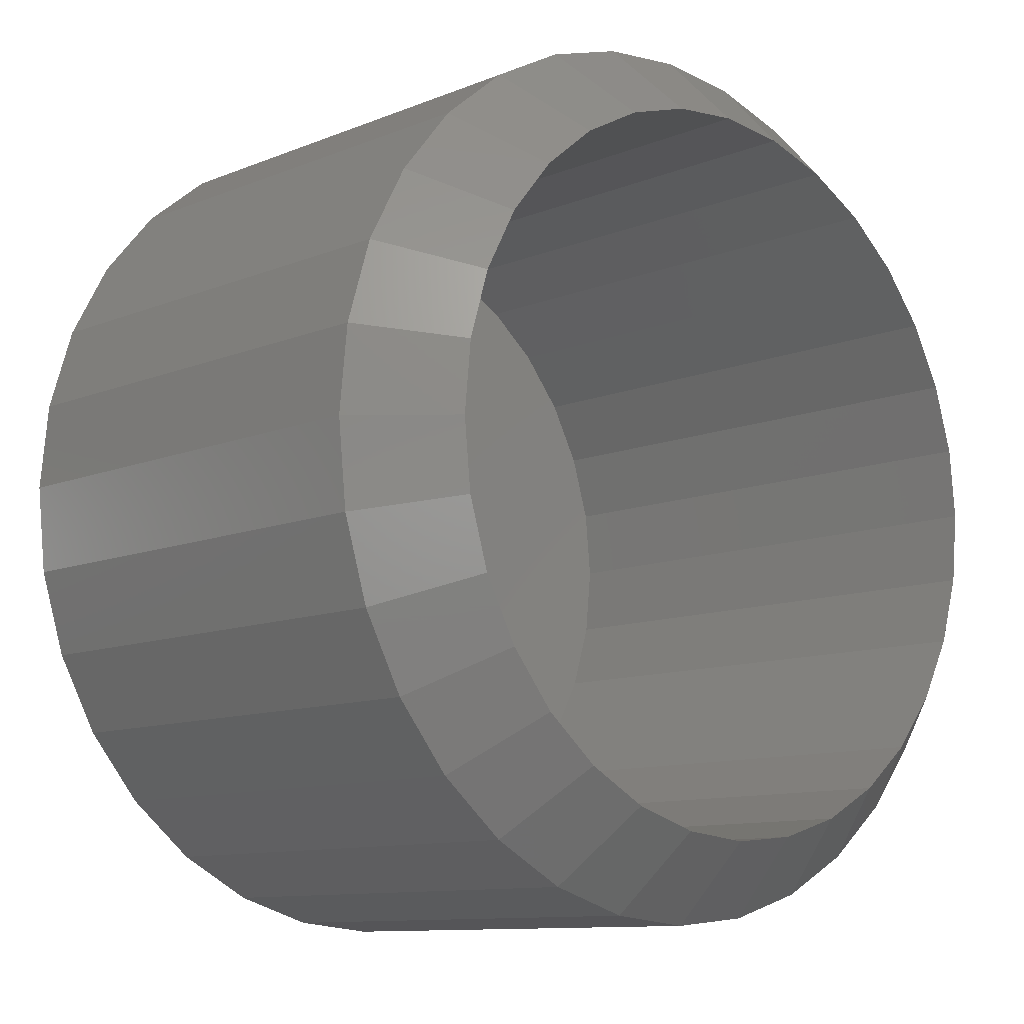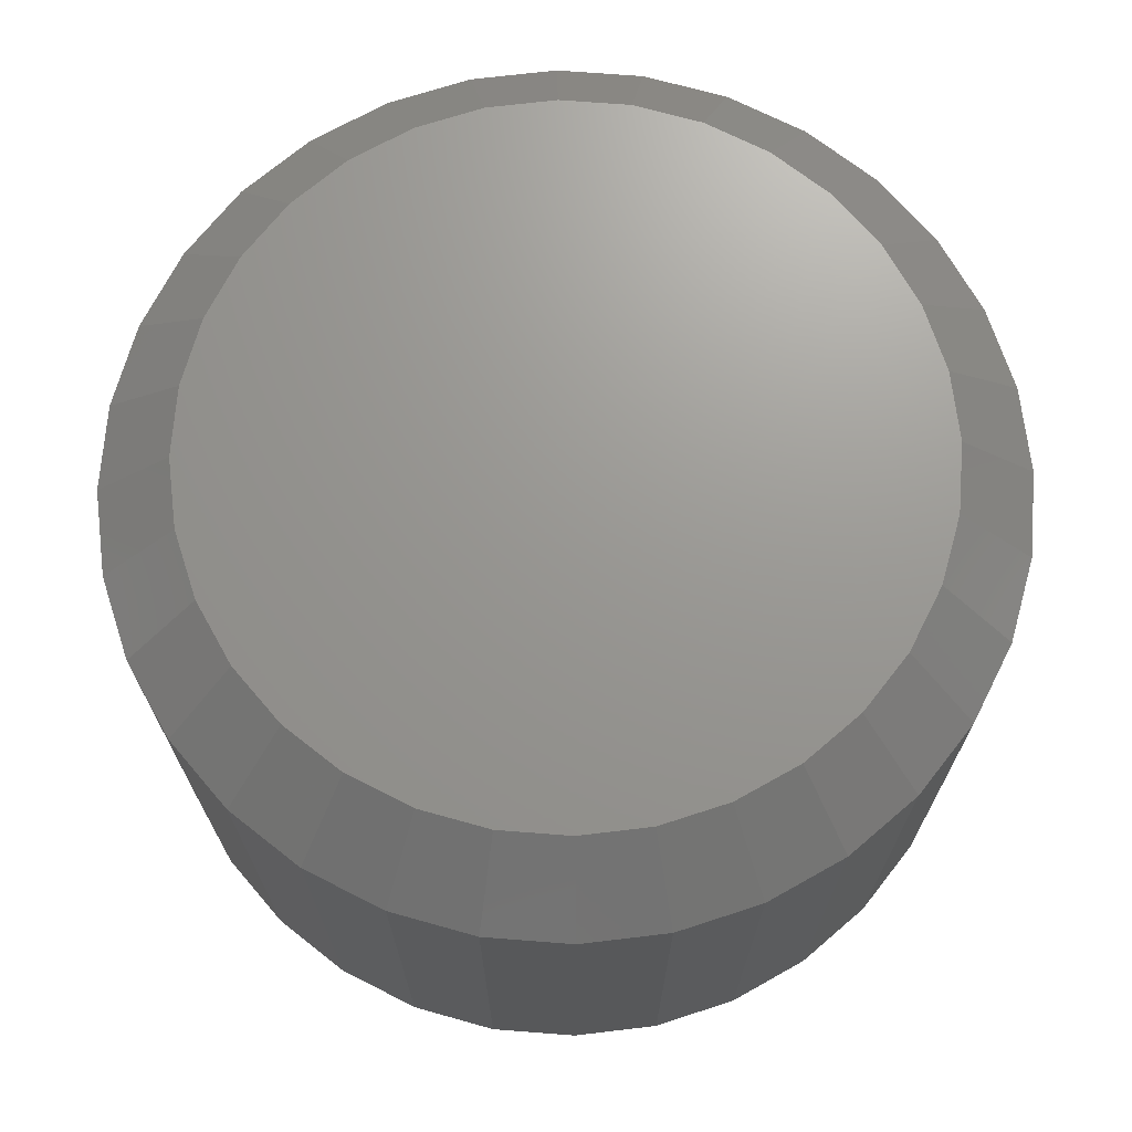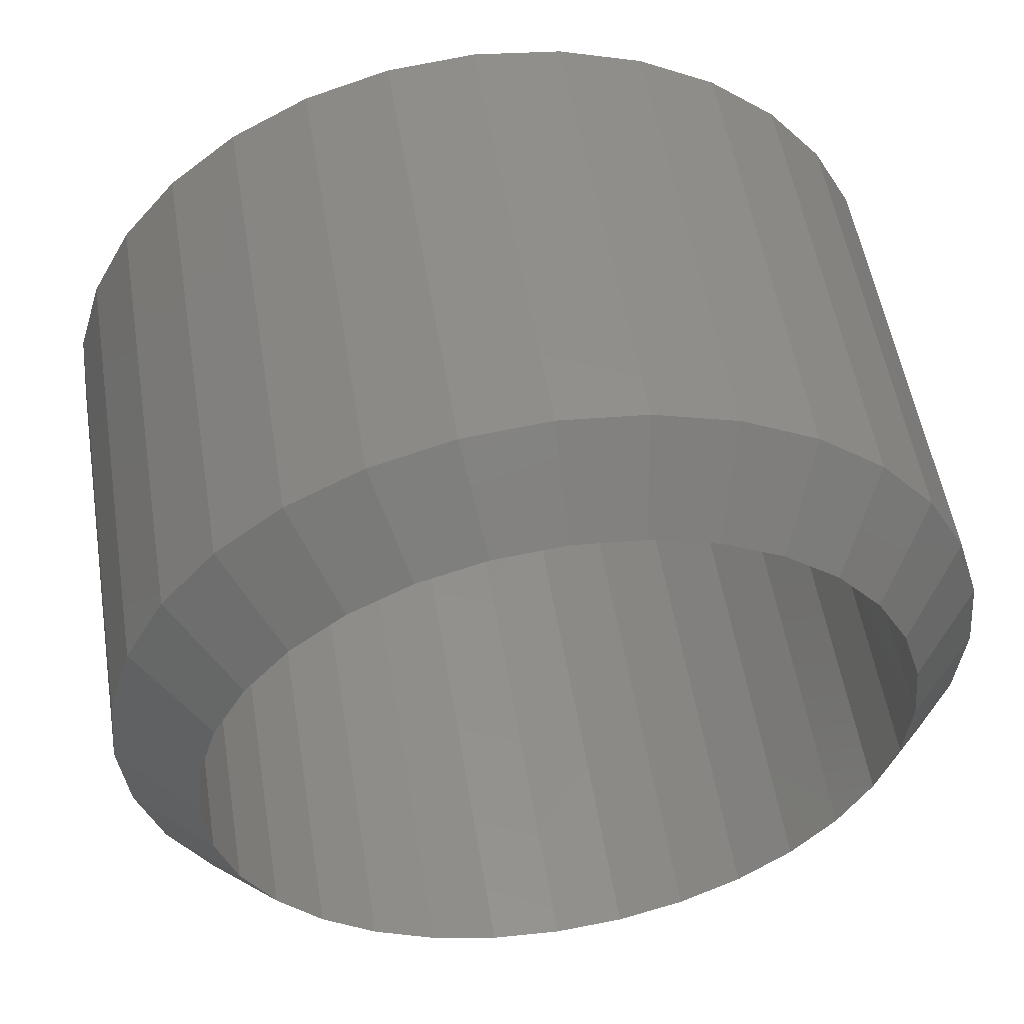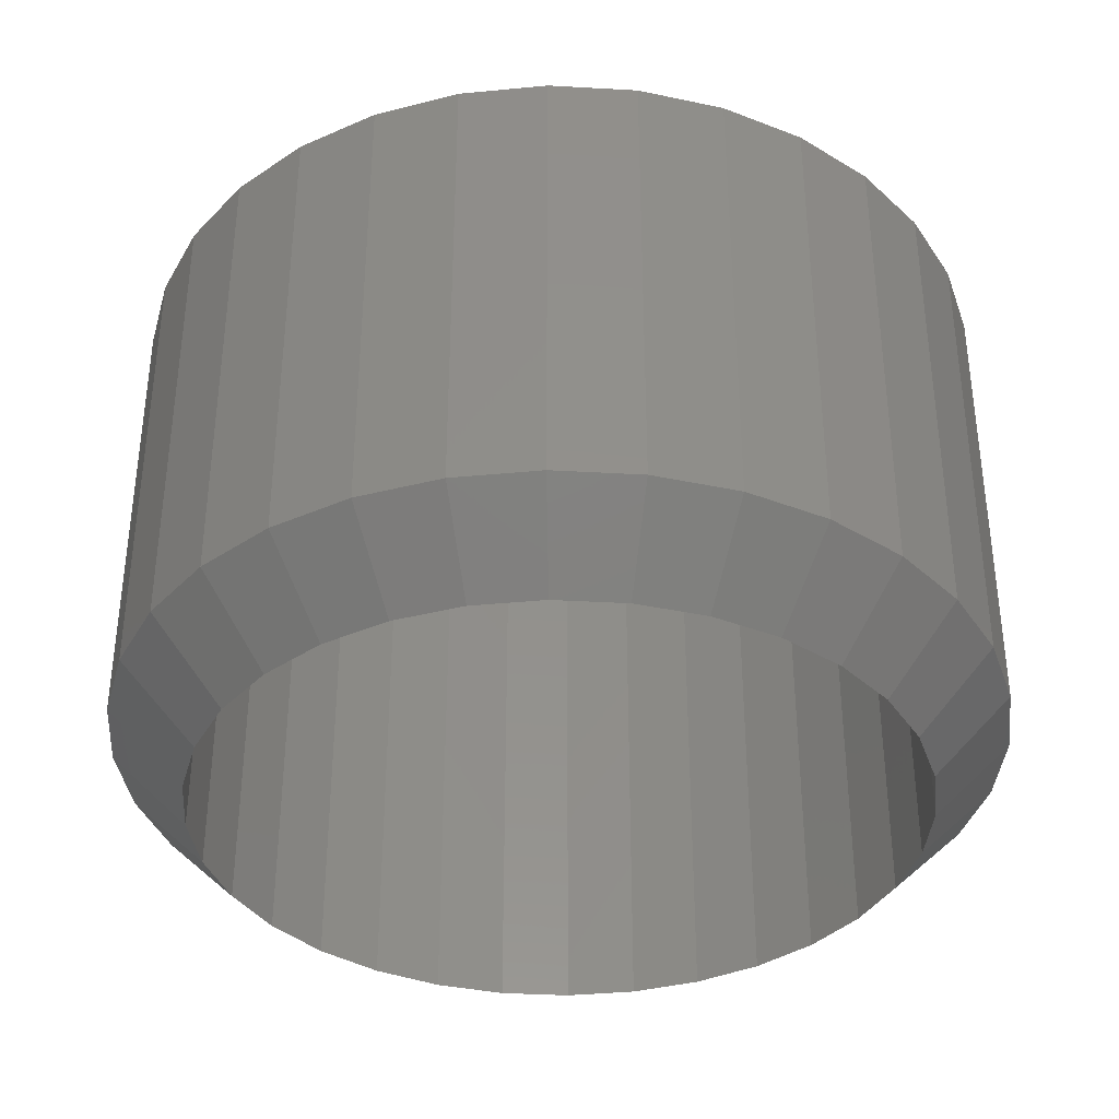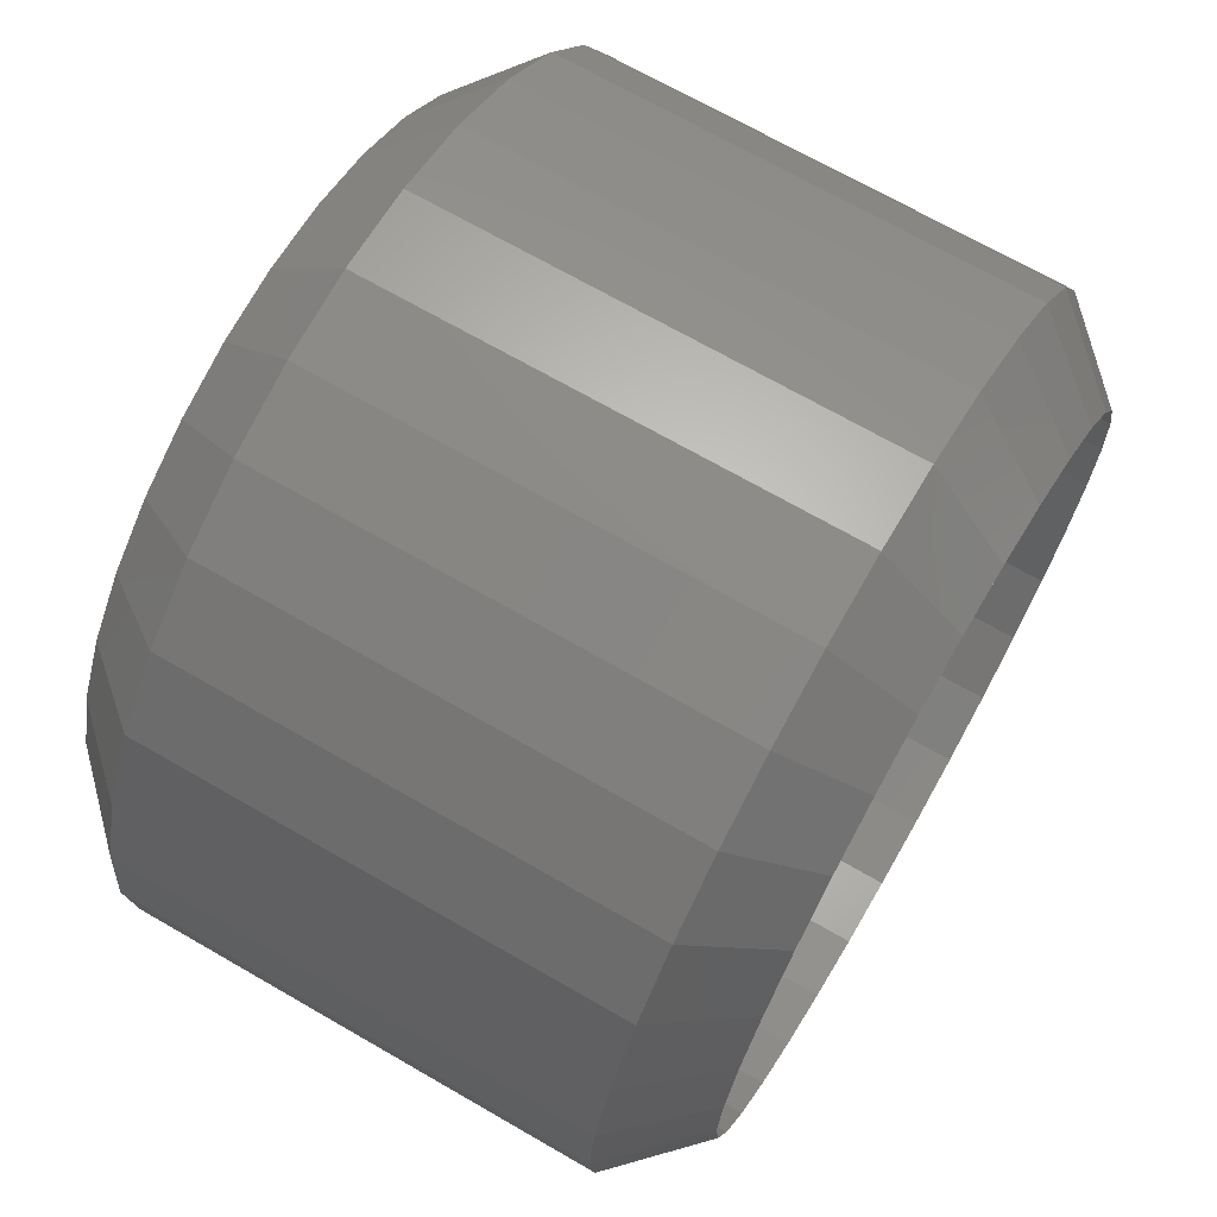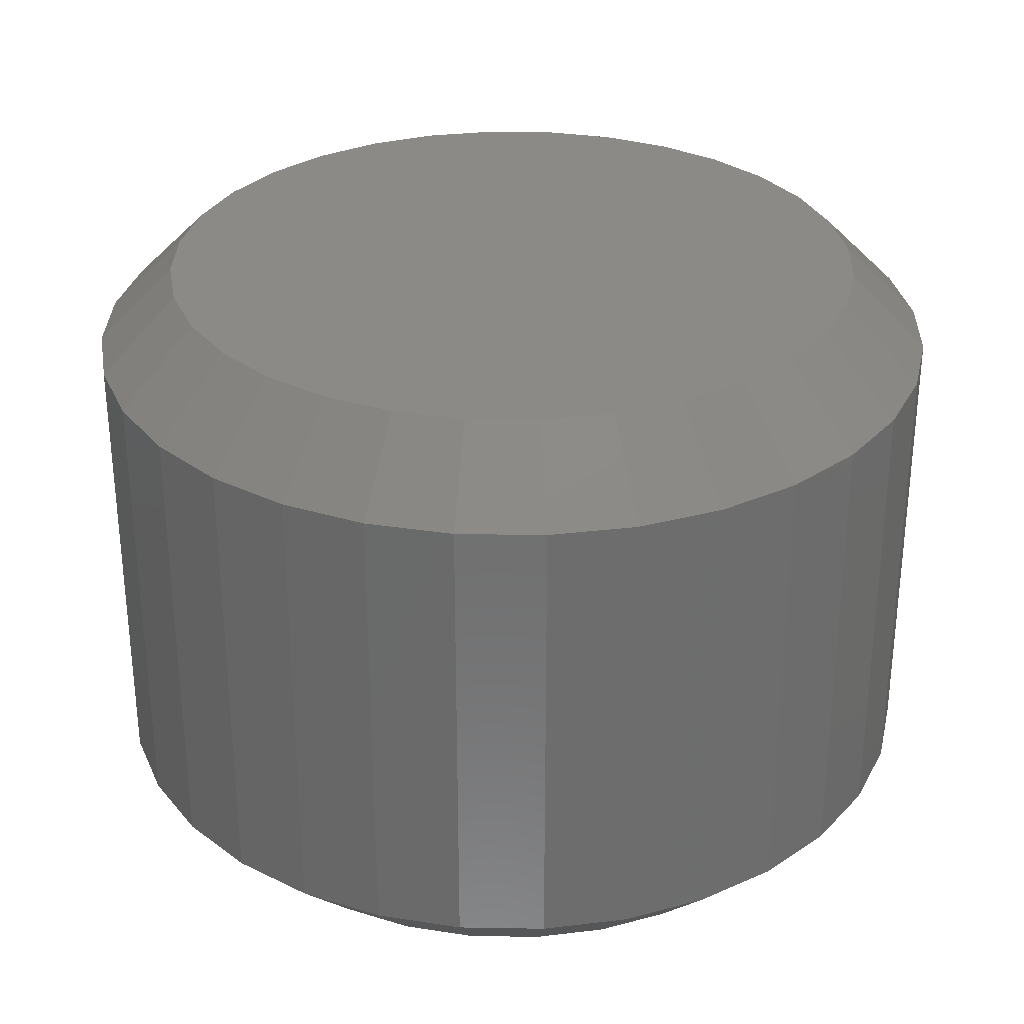
<metadata>
{"format":"stl","ext":"stl","renderer":"f3d","projection":"perspective","resolution":1024,"background":"white","views":[{"elev":-10.4,"azim":-44.0,"up":"+Z"},{"elev":70.2,"azim":-91.2,"up":"+Y"},{"elev":52.9,"azim":-9.2,"up":"+Z"},{"elev":-36.9,"azim":-32.3,"up":"+Y"},{"elev":69.6,"azim":-60.0,"up":"+Z"},{"elev":30.7,"azim":52.0,"up":"+Y"}]}
</metadata>
<code>
# stl→obj: 160 verts, 316 faces
v -0.04844 0.02344 0.625
v -0.04844 -0.02344 0.625
v -0.0476 0.02344 0.6335
v -0.0476 -0.02344 0.6335
v -0.04511 0.02344 0.6417
v -0.04511 -0.02344 0.6417
v -0.04106 0.02344 0.6493
v -0.04106 -0.02344 0.6493
v -0.03562 0.02344 0.6559
v -0.03562 -0.02344 0.6559
v -0.02899 0.02344 0.6614
v -0.02899 -0.02344 0.6614
v -0.02143 0.02344 0.6654
v -0.02143 -0.02344 0.6654
v -0.01322 0.02344 0.6679
v -0.01322 -0.02344 0.6679
v -0.004687 0.02344 0.6687
v -0.004687 -0.02344 0.6687
v 0.003848 0.02344 0.6679
v 0.003848 -0.02344 0.6679
v 0.01205 0.02344 0.6654
v 0.01205 -0.02344 0.6654
v 0.01962 0.02344 0.6614
v 0.01962 -0.02344 0.6614
v 0.02625 0.02344 0.6559
v 0.02625 -0.02344 0.6559
v 0.03169 0.02344 0.6493
v 0.03169 -0.02344 0.6493
v 0.03573 0.02344 0.6417
v 0.03573 -0.02344 0.6417
v 0.03822 0.02344 0.6335
v 0.03822 -0.02344 0.6335
v 0.03906 0.02344 0.625
v 0.03906 -0.02344 0.625
v 0.03822 0.02344 0.6165
v 0.03822 -0.02344 0.6165
v 0.03573 0.02344 0.6083
v 0.03573 -0.02344 0.6083
v 0.03169 0.02344 0.6007
v 0.03169 -0.02344 0.6007
v 0.02625 0.02344 0.5941
v 0.02625 -0.02344 0.5941
v 0.01962 0.02344 0.5886
v 0.01962 -0.02344 0.5886
v 0.01205 0.02344 0.5846
v 0.01205 -0.02344 0.5846
v 0.003848 0.02344 0.5821
v 0.003848 -0.02344 0.5821
v -0.004687 0.02344 0.5813
v -0.004687 -0.02344 0.5813
v -0.01322 0.02344 0.5821
v -0.01322 -0.02344 0.5821
v -0.02143 0.02344 0.5846
v -0.02143 -0.02344 0.5846
v -0.02899 0.02344 0.5886
v -0.02899 -0.02344 0.5886
v -0.03562 0.02344 0.5941
v -0.03562 -0.02344 0.5941
v -0.04106 0.02344 0.6007
v -0.04106 -0.02344 0.6007
v -0.04511 0.02344 0.6083
v -0.04511 -0.02344 0.6083
v -0.0476 0.02344 0.6165
v -0.0476 -0.02344 0.6165
v -0.004687 0.02344 0.6609
v -0.0117 -0.03125 0.6602
v -0.0117 0.02344 0.6602
v -0.01844 -0.03125 0.6582
v -0.01844 0.02344 0.6582
v -0.02465 -0.03125 0.6549
v -0.02465 0.02344 0.6549
v -0.0301 -0.03125 0.6504
v -0.0301 0.02344 0.6504
v -0.03457 -0.03125 0.645
v -0.03457 0.02344 0.645
v -0.03789 -0.03125 0.6388
v -0.03789 0.02344 0.6388
v -0.03993 -0.03125 0.632
v -0.03993 0.02344 0.632
v -0.04063 -0.03125 0.625
v -0.04063 0.02344 0.625
v -0.004687 -0.03125 0.6609
v 0.002324 0.02344 0.6602
v 0.002324 -0.03125 0.6602
v 0.009065 0.02344 0.6582
v 0.009065 -0.03125 0.6582
v 0.01528 0.02344 0.6549
v 0.01528 -0.03125 0.6549
v 0.02072 0.02344 0.6504
v 0.02072 -0.03125 0.6504
v 0.02519 0.02344 0.645
v 0.02519 -0.03125 0.645
v 0.02851 0.02344 0.6388
v 0.02851 -0.03125 0.6388
v 0.03056 0.02344 0.632
v 0.03056 -0.03125 0.632
v 0.03125 0.02344 0.625
v 0.03125 -0.03125 0.625
v -0.004687 0.02344 0.5891
v 0.002324 -0.03125 0.5898
v 0.002324 0.02344 0.5898
v 0.009065 -0.03125 0.5918
v 0.009065 0.02344 0.5918
v 0.01528 -0.03125 0.5951
v 0.01528 0.02344 0.5951
v 0.02072 -0.03125 0.5996
v 0.02072 0.02344 0.5996
v 0.02519 -0.03125 0.605
v 0.02519 0.02344 0.605
v 0.02851 -0.03125 0.6112
v 0.02851 0.02344 0.6112
v 0.03056 -0.03125 0.618
v 0.03056 0.02344 0.618
v -0.004687 -0.03125 0.5891
v -0.0117 0.02344 0.5898
v -0.0117 -0.03125 0.5898
v -0.01844 0.02344 0.5918
v -0.01844 -0.03125 0.5918
v -0.02465 0.02344 0.5951
v -0.02465 -0.03125 0.5951
v -0.0301 0.02344 0.5996
v -0.0301 -0.03125 0.5996
v -0.03457 0.02344 0.605
v -0.03457 -0.03125 0.605
v -0.03789 0.02344 0.6112
v -0.03789 -0.03125 0.6112
v -0.03993 0.02344 0.618
v -0.03993 -0.03125 0.618
v -0.01844 0.03125 0.6582
v -0.0117 0.03125 0.6602
v -0.004687 0.03125 0.6609
v 0.002324 0.03125 0.6602
v 0.009065 0.03125 0.6582
v -0.02465 0.03125 0.6549
v 0.01528 0.03125 0.6549
v -0.0301 0.03125 0.6504
v 0.02072 0.03125 0.6504
v -0.03457 0.03125 0.645
v 0.02519 0.03125 0.645
v -0.03789 0.03125 0.6388
v 0.02851 0.03125 0.6388
v -0.03993 0.03125 0.632
v 0.03056 0.03125 0.632
v 0.02851 0.03125 0.6112
v -0.03789 0.03125 0.6112
v 0.03056 0.03125 0.618
v -0.03457 0.03125 0.605
v 0.02519 0.03125 0.605
v -0.0301 0.03125 0.5996
v 0.02072 0.03125 0.5996
v -0.02465 0.03125 0.5951
v 0.01528 0.03125 0.5951
v -0.01844 0.03125 0.5918
v 0.009065 0.03125 0.5918
v -0.0117 0.03125 0.5898
v -0.004687 0.03125 0.5891
v 0.002324 0.03125 0.5898
v -0.03993 0.03125 0.618
v -0.04063 0.03125 0.625
v 0.03125 0.03125 0.625
f 1 2 3
f 3 2 4
f 3 4 5
f 5 4 6
f 5 6 7
f 7 6 8
f 7 8 9
f 9 8 10
f 9 10 11
f 11 10 12
f 11 12 13
f 13 12 14
f 13 14 15
f 15 14 16
f 15 16 17
f 17 16 18
f 17 18 19
f 19 18 20
f 19 20 21
f 21 20 22
f 21 22 23
f 23 22 24
f 23 24 25
f 25 24 26
f 25 26 27
f 27 26 28
f 27 28 29
f 29 28 30
f 29 30 31
f 31 30 32
f 31 32 33
f 33 32 34
f 33 34 35
f 35 34 36
f 35 36 37
f 37 36 38
f 37 38 39
f 39 38 40
f 39 40 41
f 41 40 42
f 41 42 43
f 43 42 44
f 43 44 45
f 45 44 46
f 45 46 47
f 47 46 48
f 47 48 49
f 49 48 50
f 49 50 51
f 51 50 52
f 51 52 53
f 53 52 54
f 53 54 55
f 55 54 56
f 55 56 57
f 57 56 58
f 57 58 59
f 59 58 60
f 59 60 61
f 61 60 62
f 61 62 63
f 63 62 64
f 63 64 1
f 1 64 2
f 65 66 67
f 67 66 68
f 67 68 69
f 69 68 70
f 69 70 71
f 71 70 72
f 71 72 73
f 73 72 74
f 73 74 75
f 75 74 76
f 75 76 77
f 77 76 78
f 77 78 79
f 79 78 80
f 79 80 81
f 66 65 82
f 82 65 83
f 82 83 84
f 84 83 85
f 84 85 86
f 86 85 87
f 86 87 88
f 88 87 89
f 88 89 90
f 90 89 91
f 90 91 92
f 92 91 93
f 92 93 94
f 94 93 95
f 94 95 96
f 96 95 97
f 96 97 98
f 99 100 101
f 101 100 102
f 101 102 103
f 103 102 104
f 103 104 105
f 105 104 106
f 105 106 107
f 107 106 108
f 107 108 109
f 109 108 110
f 109 110 111
f 111 110 112
f 111 112 113
f 113 112 98
f 113 98 97
f 100 99 114
f 114 99 115
f 114 115 116
f 116 115 117
f 116 117 118
f 118 117 119
f 118 119 120
f 120 119 121
f 120 121 122
f 122 121 123
f 122 123 124
f 124 123 125
f 124 125 126
f 126 125 127
f 126 127 128
f 128 127 81
f 128 81 80
f 98 112 34
f 112 36 34
f 2 64 80
f 64 128 80
f 64 62 126
f 128 64 126
f 60 58 124
f 124 62 60
f 126 62 124
f 56 54 118
f 120 56 118
f 120 122 56
f 52 50 116
f 116 54 52
f 118 54 116
f 48 46 102
f 100 48 102
f 100 114 48
f 44 42 104
f 104 46 44
f 102 46 104
f 40 38 110
f 108 40 110
f 108 106 40
f 112 38 36
f 110 38 112
f 122 124 58
f 58 56 122
f 114 116 50
f 50 48 114
f 106 104 42
f 42 40 106
f 80 78 2
f 78 4 2
f 34 32 98
f 32 96 98
f 32 30 94
f 96 32 94
f 28 26 92
f 92 30 28
f 94 30 92
f 24 22 86
f 88 24 86
f 88 90 24
f 20 18 84
f 84 22 20
f 86 22 84
f 16 14 68
f 66 16 68
f 66 82 16
f 12 10 70
f 70 14 12
f 68 14 70
f 8 6 76
f 74 8 76
f 74 72 8
f 78 6 4
f 76 6 78
f 90 92 26
f 26 24 90
f 82 84 18
f 18 16 82
f 72 70 10
f 10 8 72
f 129 130 131
f 129 131 132
f 133 129 132
f 134 129 133
f 135 134 133
f 136 134 135
f 137 136 135
f 138 136 137
f 139 138 137
f 140 138 139
f 141 140 139
f 142 140 141
f 143 142 141
f 144 145 146
f 147 145 144
f 148 147 144
f 149 147 148
f 150 149 148
f 151 149 150
f 152 151 150
f 153 151 152
f 154 153 152
f 155 153 154
f 156 155 154
f 157 156 154
f 145 158 146
f 146 158 159
f 146 159 160
f 160 159 142
f 160 142 143
f 159 63 1
f 159 158 63
f 33 146 160
f 33 35 146
f 145 61 63
f 145 63 158
f 147 57 59
f 59 61 147
f 147 61 145
f 153 53 55
f 153 55 151
f 55 149 151
f 155 49 51
f 51 53 155
f 155 53 153
f 154 45 47
f 154 47 157
f 47 156 157
f 152 41 43
f 43 45 152
f 152 45 154
f 144 37 39
f 144 39 148
f 39 150 148
f 35 37 146
f 146 37 144
f 57 147 149
f 149 55 57
f 49 155 156
f 156 47 49
f 41 152 150
f 150 39 41
f 160 31 33
f 160 143 31
f 1 142 159
f 1 3 142
f 141 29 31
f 141 31 143
f 139 25 27
f 27 29 139
f 139 29 141
f 133 21 23
f 133 23 135
f 23 137 135
f 132 17 19
f 19 21 132
f 132 21 133
f 129 13 15
f 129 15 130
f 15 131 130
f 134 9 11
f 11 13 134
f 134 13 129
f 140 5 7
f 140 7 138
f 7 136 138
f 3 5 142
f 142 5 140
f 25 139 137
f 137 23 25
f 17 132 131
f 131 15 17
f 9 134 136
f 136 7 9
f 65 67 69
f 83 65 69
f 83 69 85
f 85 69 71
f 85 71 87
f 87 71 73
f 87 73 89
f 89 73 75
f 89 75 91
f 91 75 77
f 91 77 93
f 93 77 79
f 93 79 95
f 113 125 111
f 111 125 123
f 111 123 109
f 109 123 121
f 109 121 107
f 107 121 119
f 107 119 105
f 105 119 117
f 105 117 103
f 103 117 115
f 103 115 99
f 103 99 101
f 95 79 97
f 97 79 81
f 97 81 113
f 113 81 127
f 113 127 125

</code>
